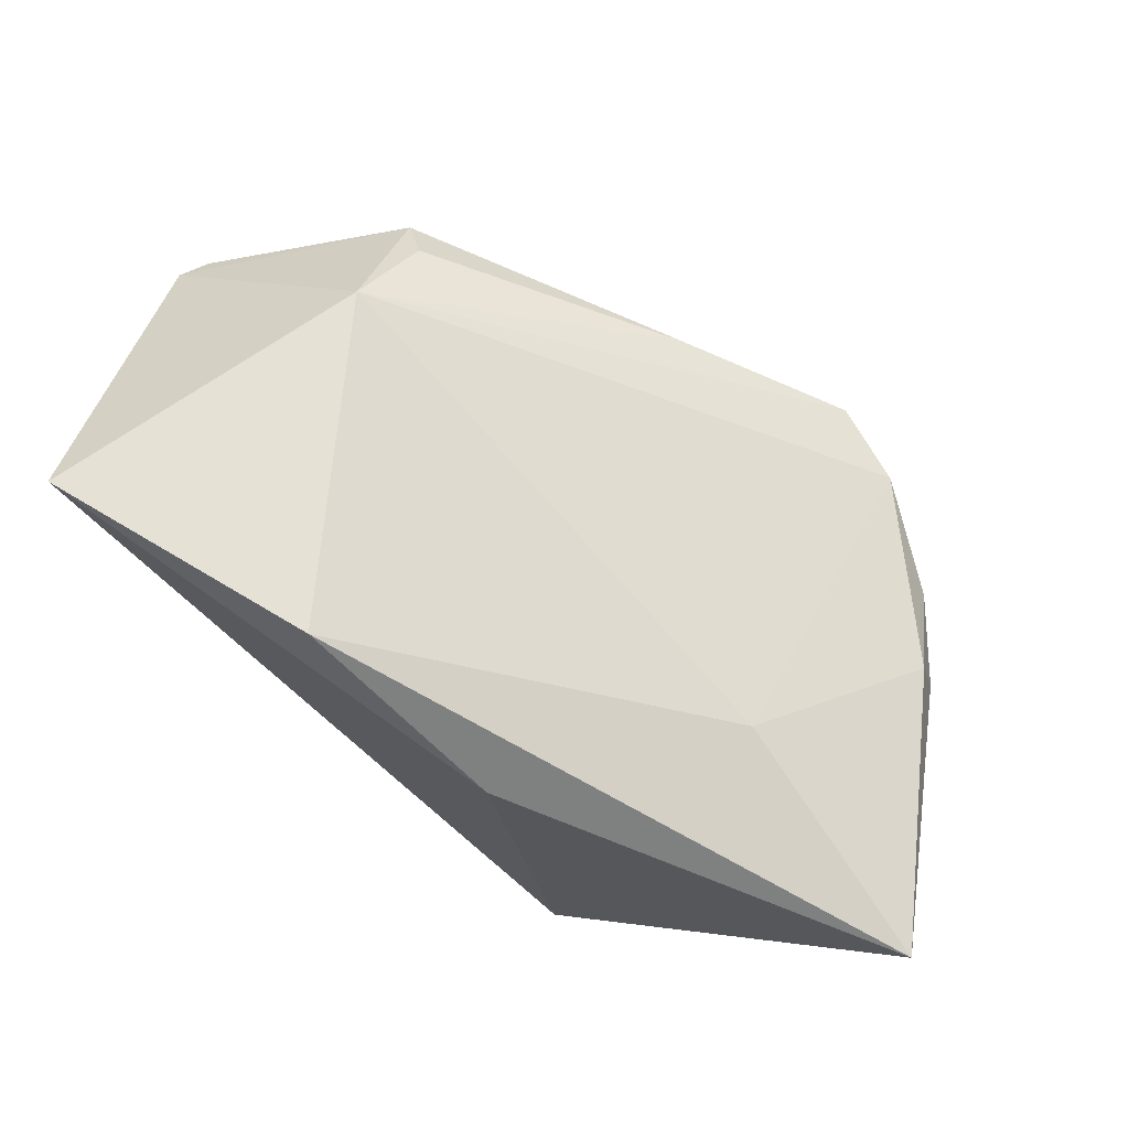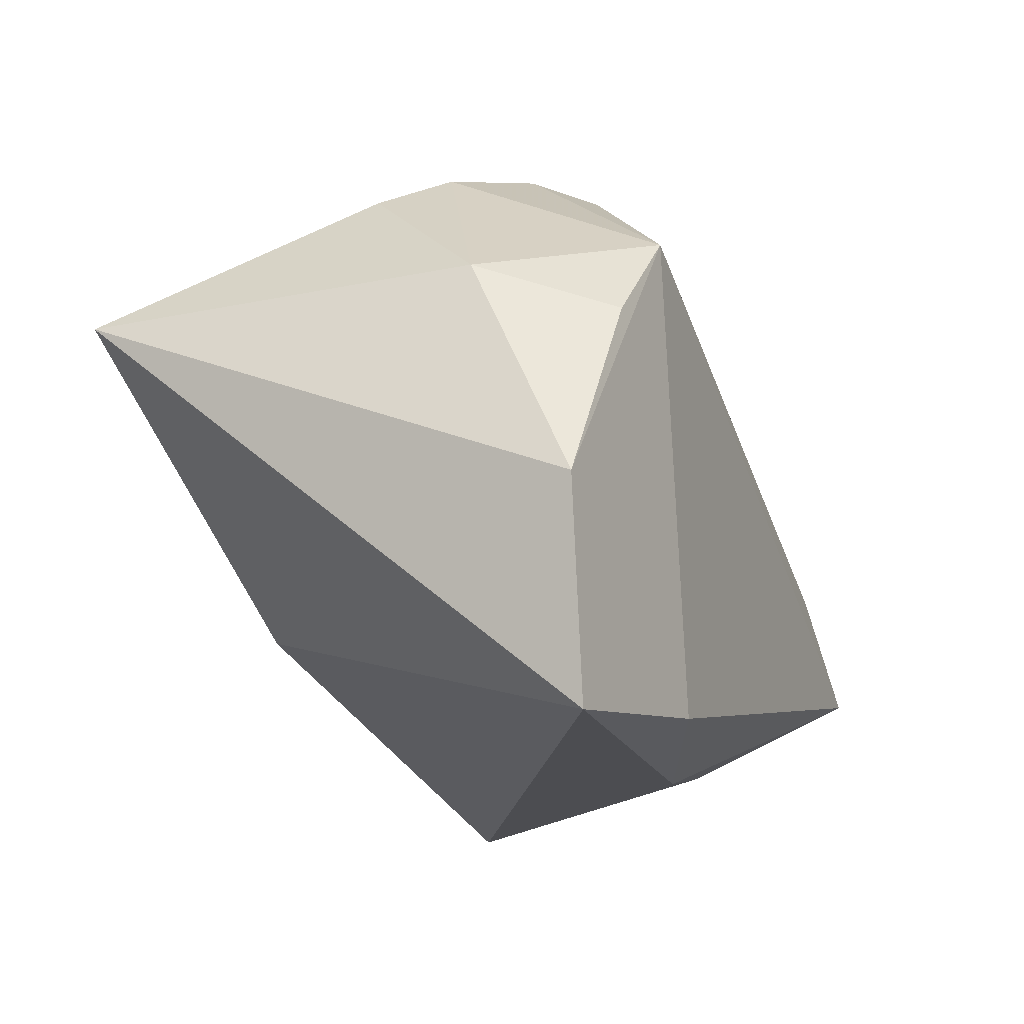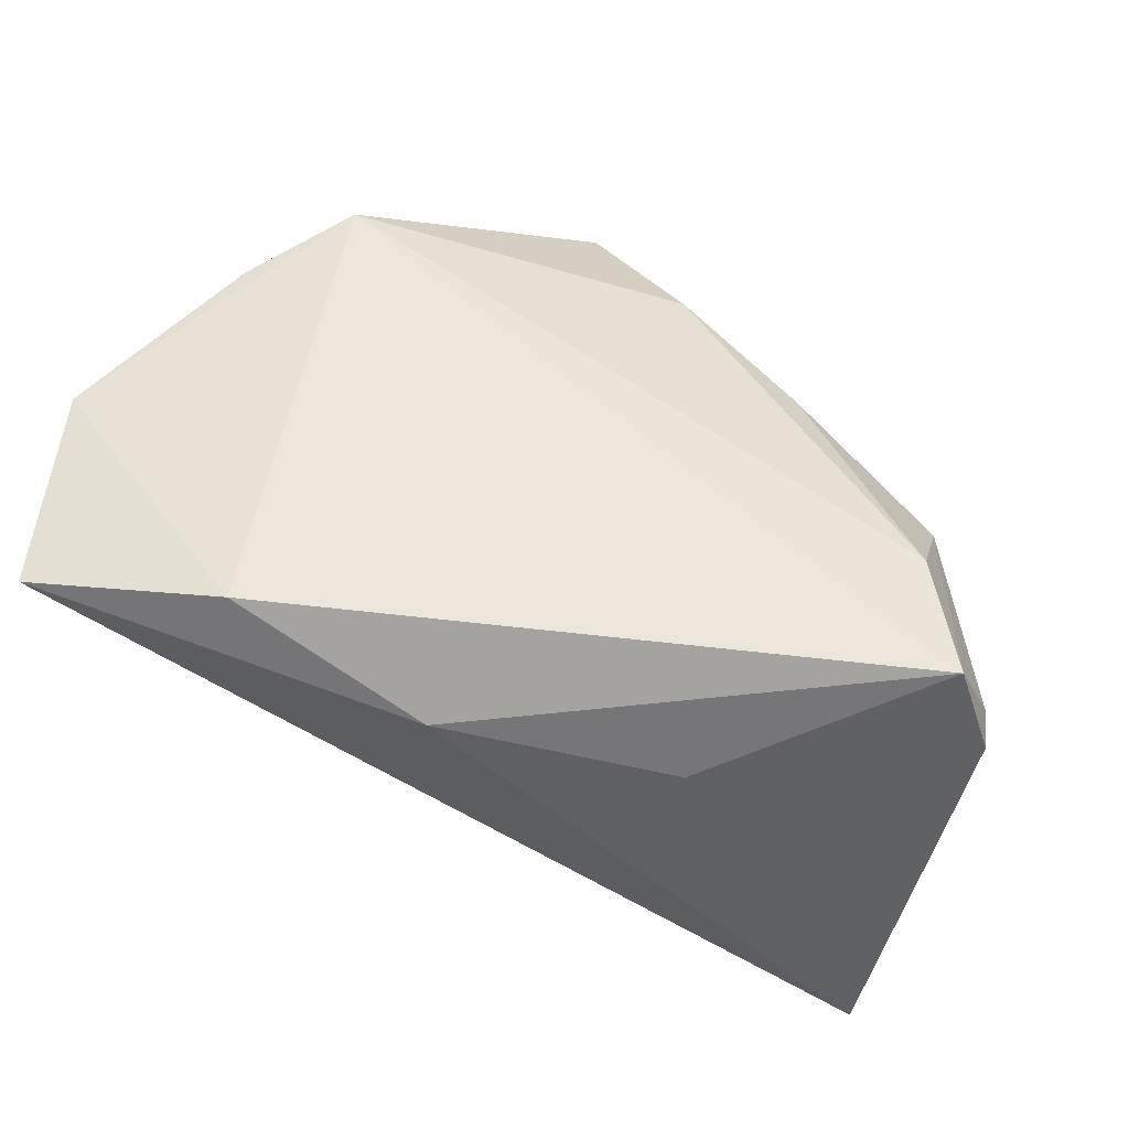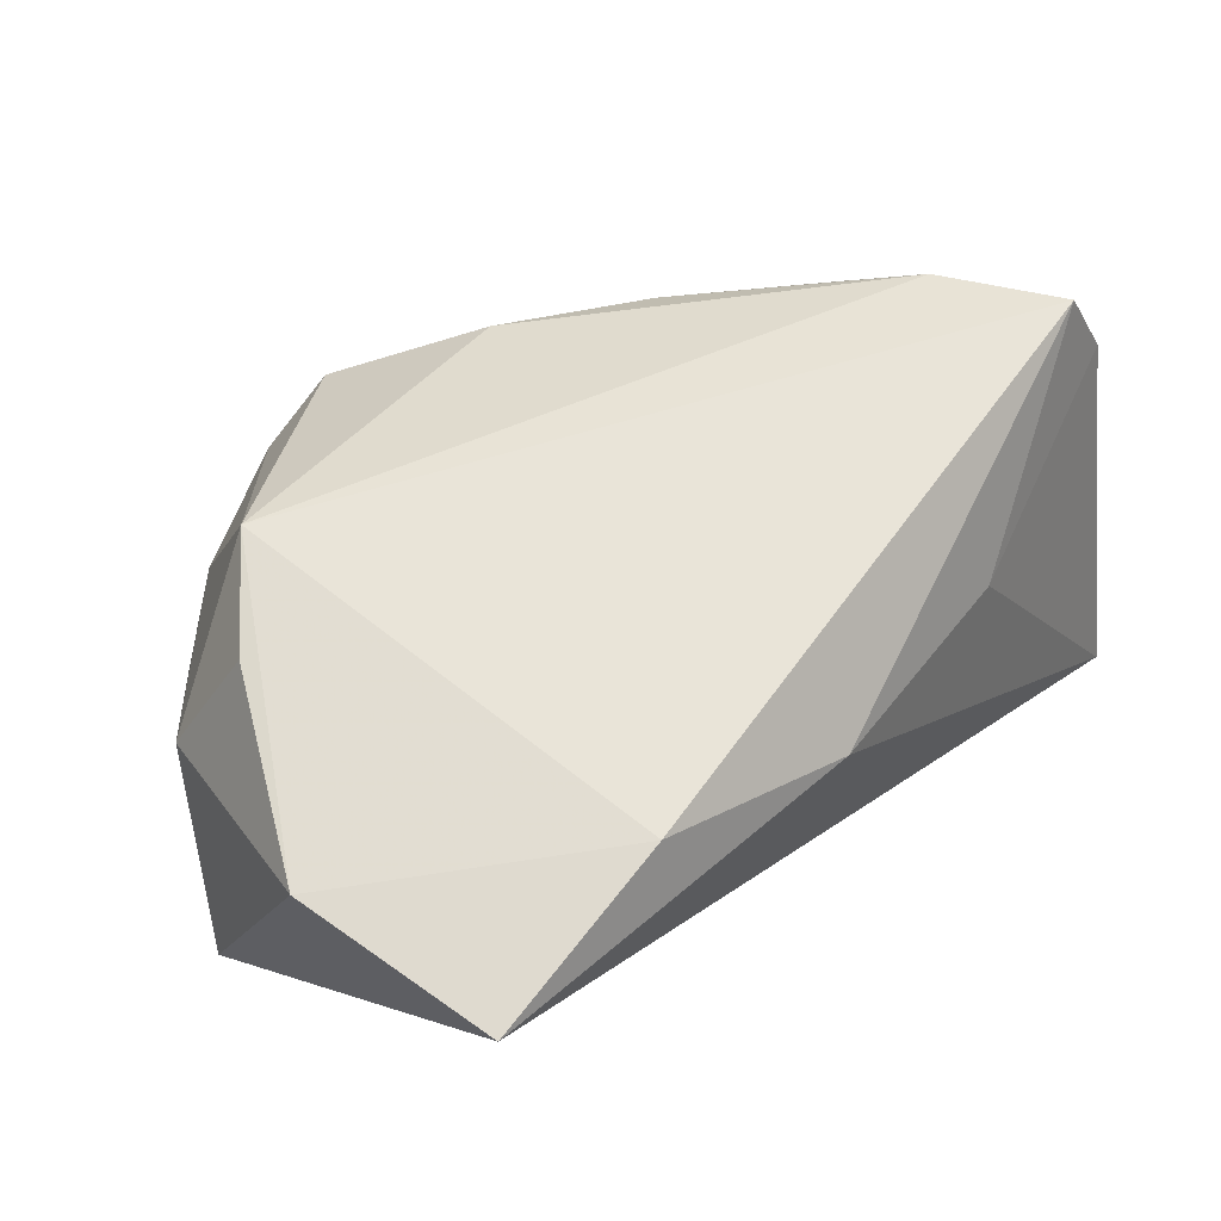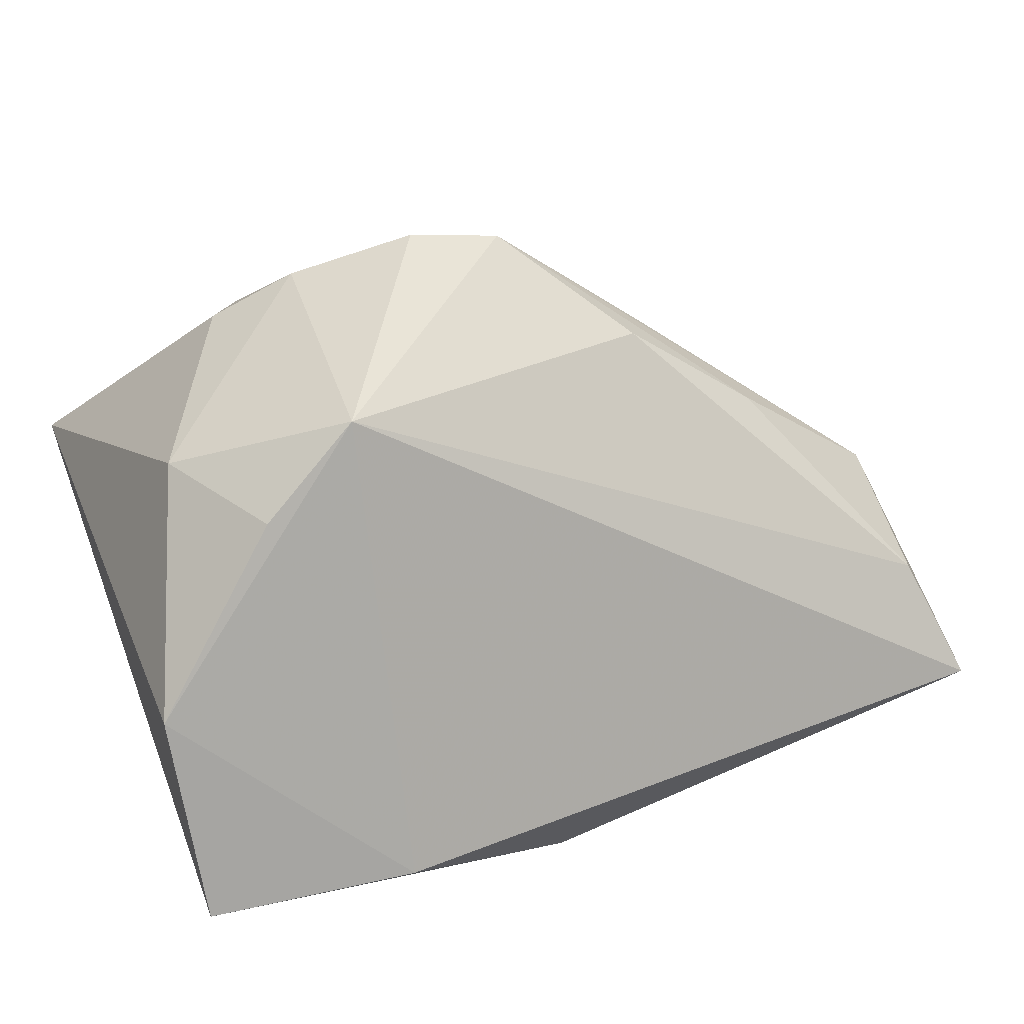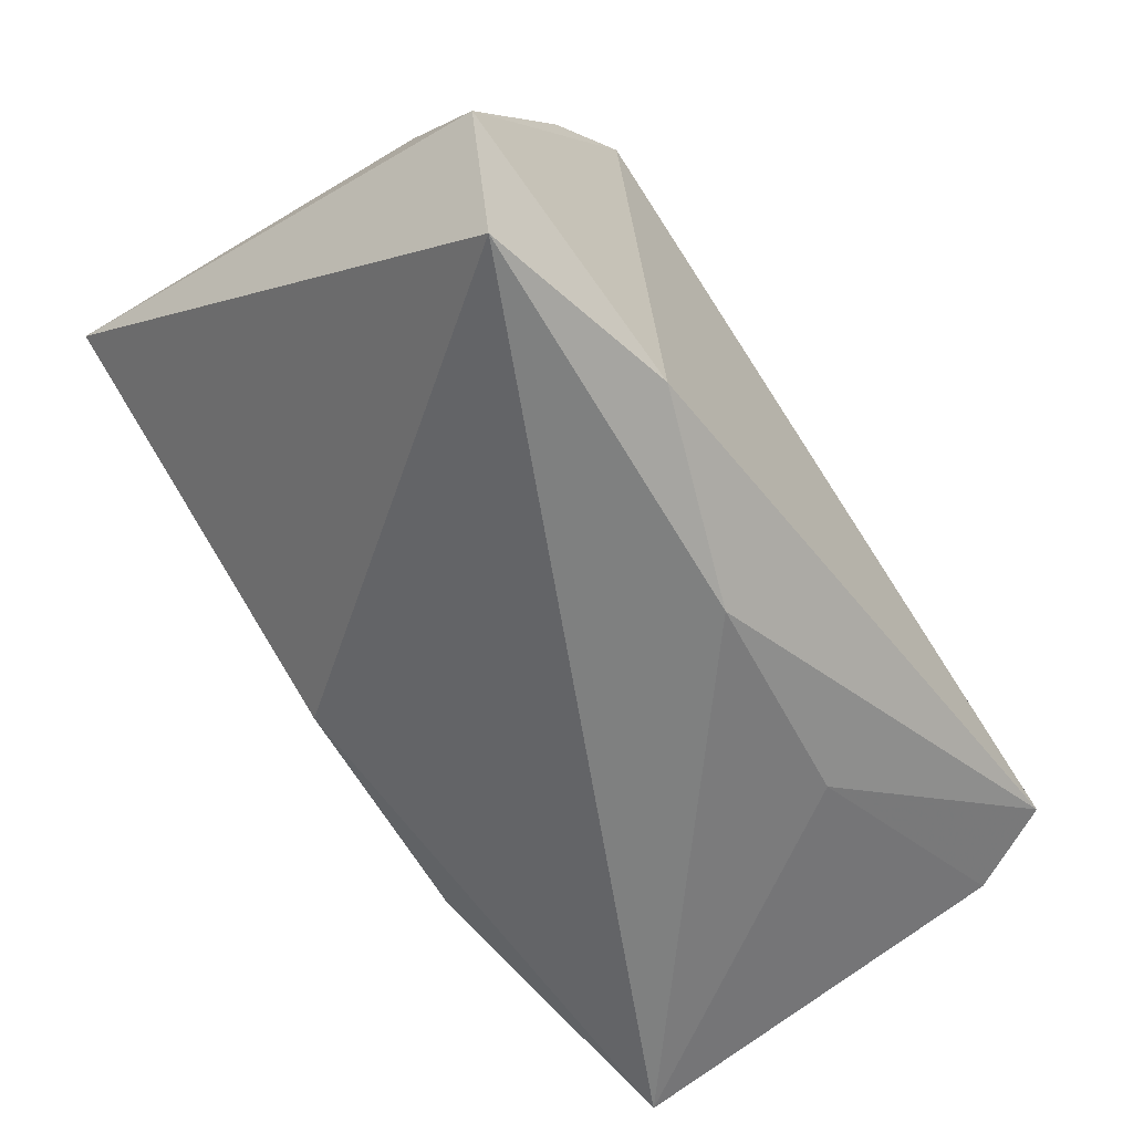
<metadata>
{"format":"obj","ext":"obj","renderer":"f3d","projection":"perspective","resolution":1024,"background":"white","views":[{"elev":-70.9,"azim":126.1,"up":"+Z"},{"elev":-16.8,"azim":-68.6,"up":"+Y"},{"elev":56.7,"azim":18.6,"up":"+Z"},{"elev":59.9,"azim":-43.1,"up":"+Z"},{"elev":12.6,"azim":-23.3,"up":"+Y"},{"elev":-61.6,"azim":-53.8,"up":"+Y"}]}
</metadata>
<code>
v -0.0489 -0.007122 0.02201
v -0.0337 0.03454 -0.007719
v 0.0486 0.001775 0.02285
v 0.04773 0.007136 -0.0064
v 0.05371 -0.02937 -0.02855
v -0.04844 0.0171 -0.03679
v -0.02547 0.03999 -0.001726
v 0.01191 0.03296 0.01645
v 0.04818 0.01401 0.01029
v 0.002815 -0.03127 0.01629
v -0.04412 -0.03127 0.02138
v 0.02442 -0.01439 -0.03726
v 0.02859 0.02376 0.01547
v -0.02041 -0.02814 0.02547
v -0.02926 0.03566 -0.01252
v -0.003017 0.0447 0.009478
v 0.05891 -0.01074 0.01693
v -0.04403 0.01985 0.00863
v -0.01208 0.04469 0.004021
v -0.01748 0.01698 -0.0271
v 0.04602 0.01428 0.003827
v -0.03686 0.01515 0.02382
v 0.06003 -0.01423 0.01512
v -0.003036 -0.01047 -0.03561
v 0.03024 -0.02593 0.0114
v -0.02732 0.02638 0.02547
v 0.01695 0.03319 0.008165
v 0.05567 -0.01241 0.02547
f 26 7 18
f 20 12 6
f 6 12 24
f 24 12 5
f 2 6 18
f 18 7 2
f 5 12 4
f 4 23 5
f 12 20 4
f 28 26 14
f 14 10 28
f 15 20 6
f 6 2 15
f 15 2 7
f 28 23 17
f 28 10 25
f 25 23 28
f 25 10 5
f 5 23 25
f 27 4 16
f 21 4 27
f 28 17 9
f 21 27 9
f 9 4 21
f 16 13 9
f 9 27 16
f 23 4 9
f 9 17 23
f 3 26 28
f 28 9 3
f 3 9 13
f 1 14 26
f 18 6 1
f 20 15 19
f 16 4 19
f 19 4 20
f 19 15 7
f 19 26 16
f 7 26 19
f 26 3 8
f 8 3 13
f 16 26 8
f 8 13 16
f 22 26 18
f 18 1 22
f 22 1 26
f 10 14 11
f 5 10 11
f 11 24 5
f 14 1 11
f 11 1 6
f 6 24 11

</code>
